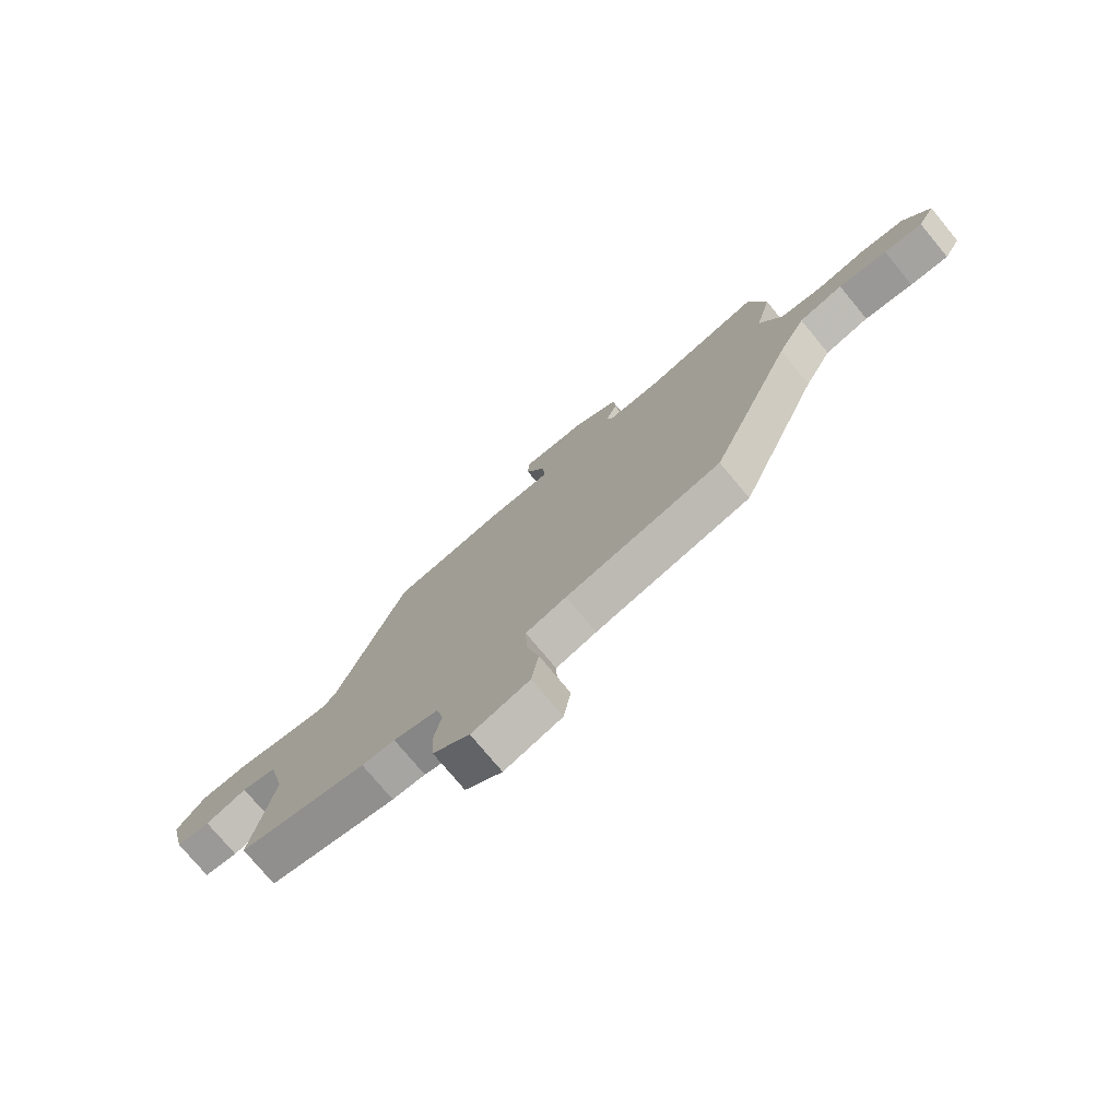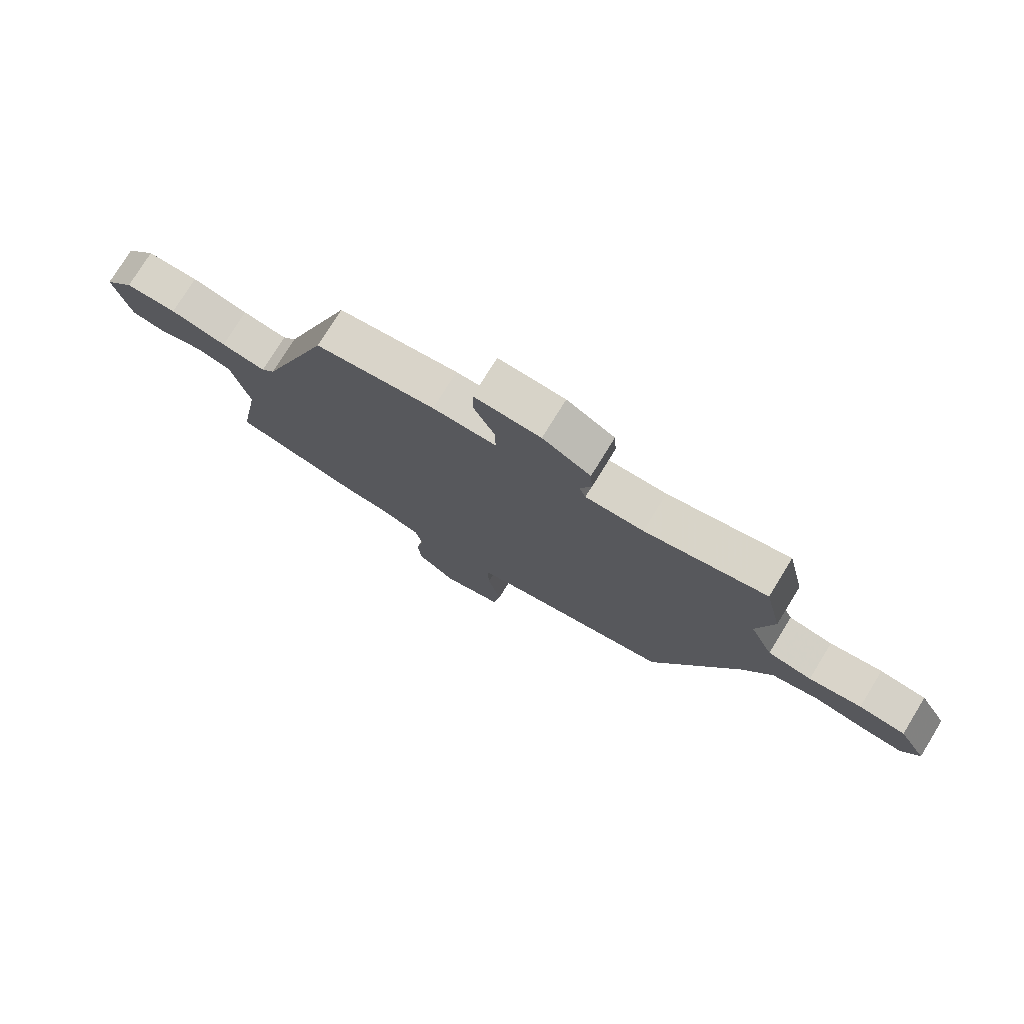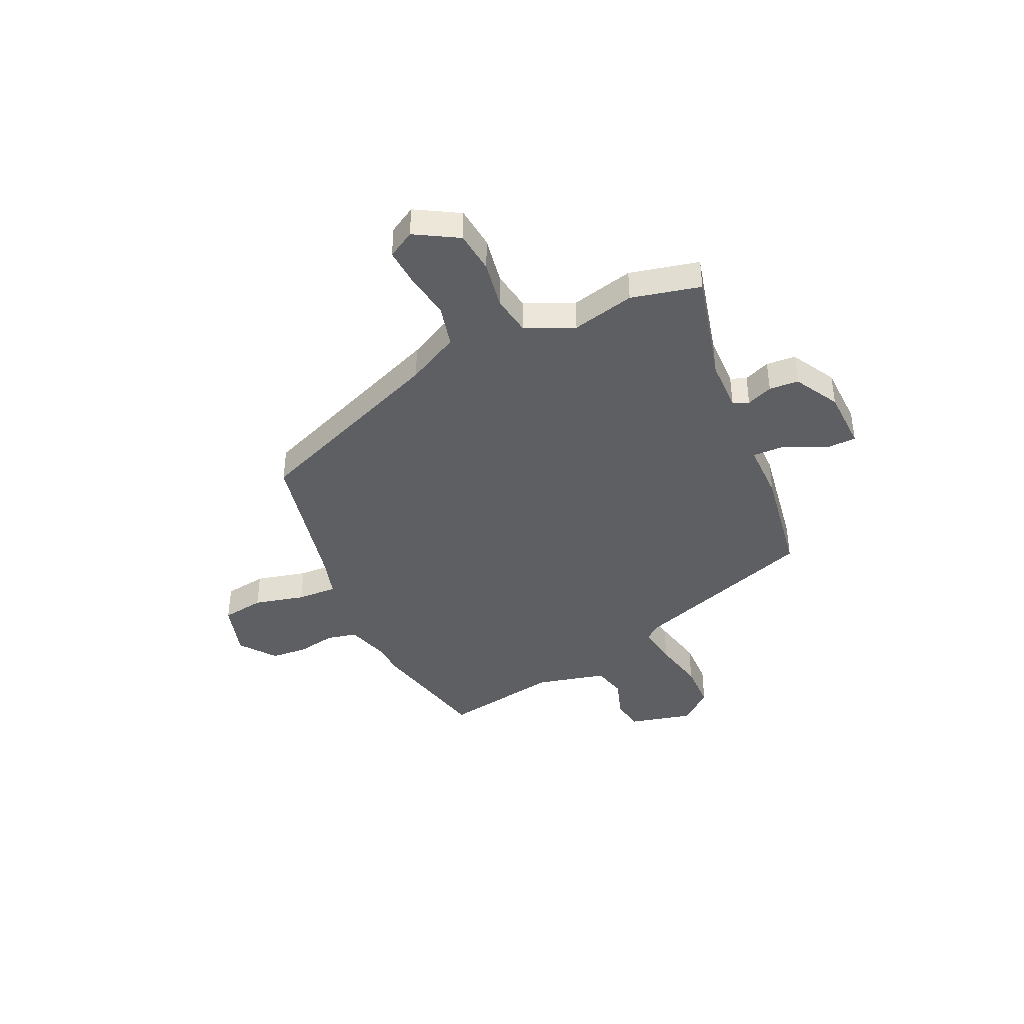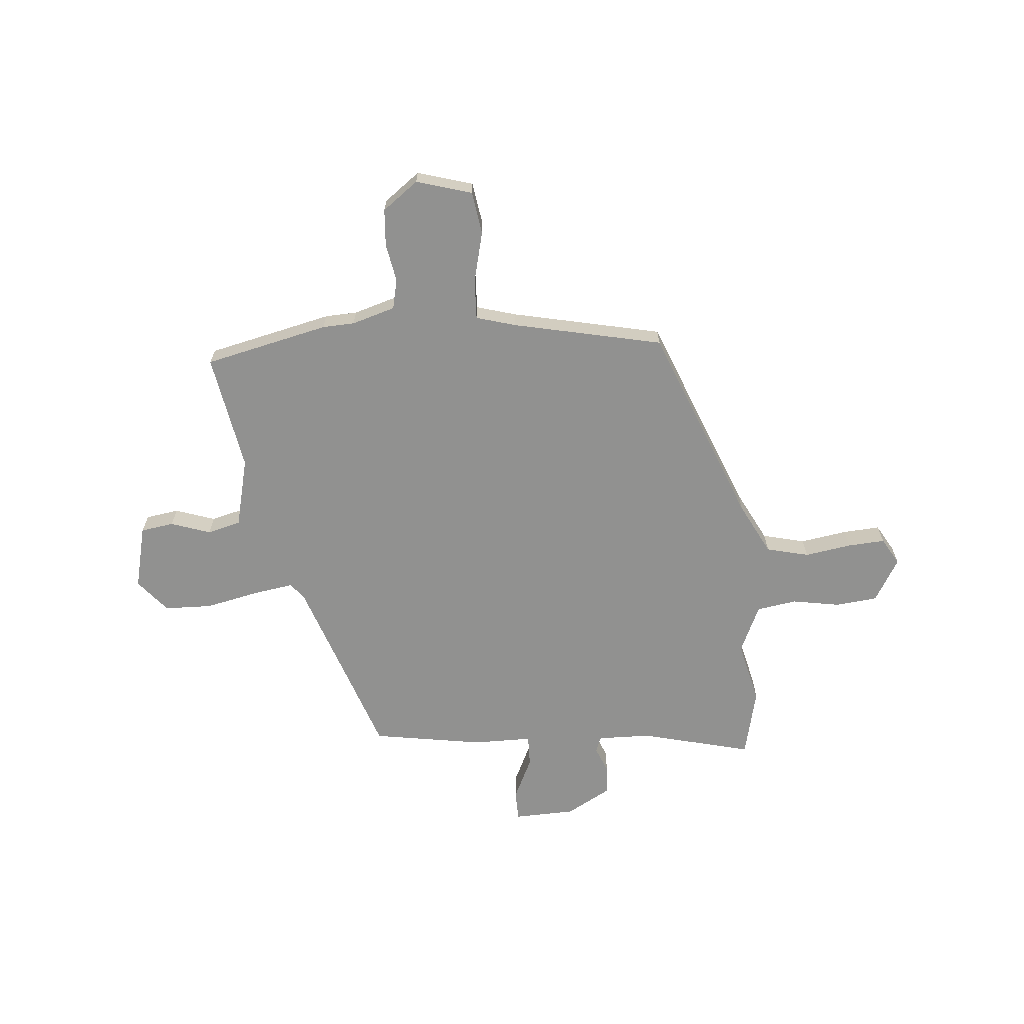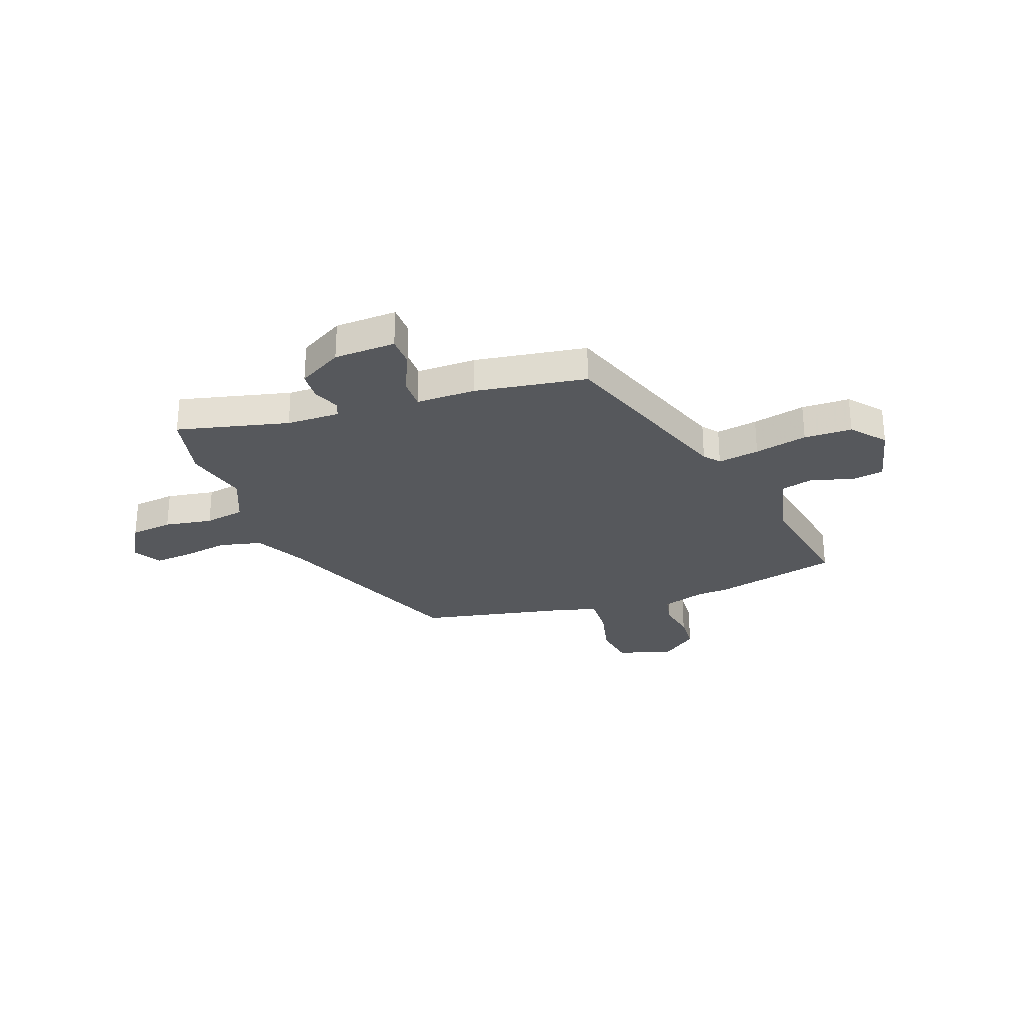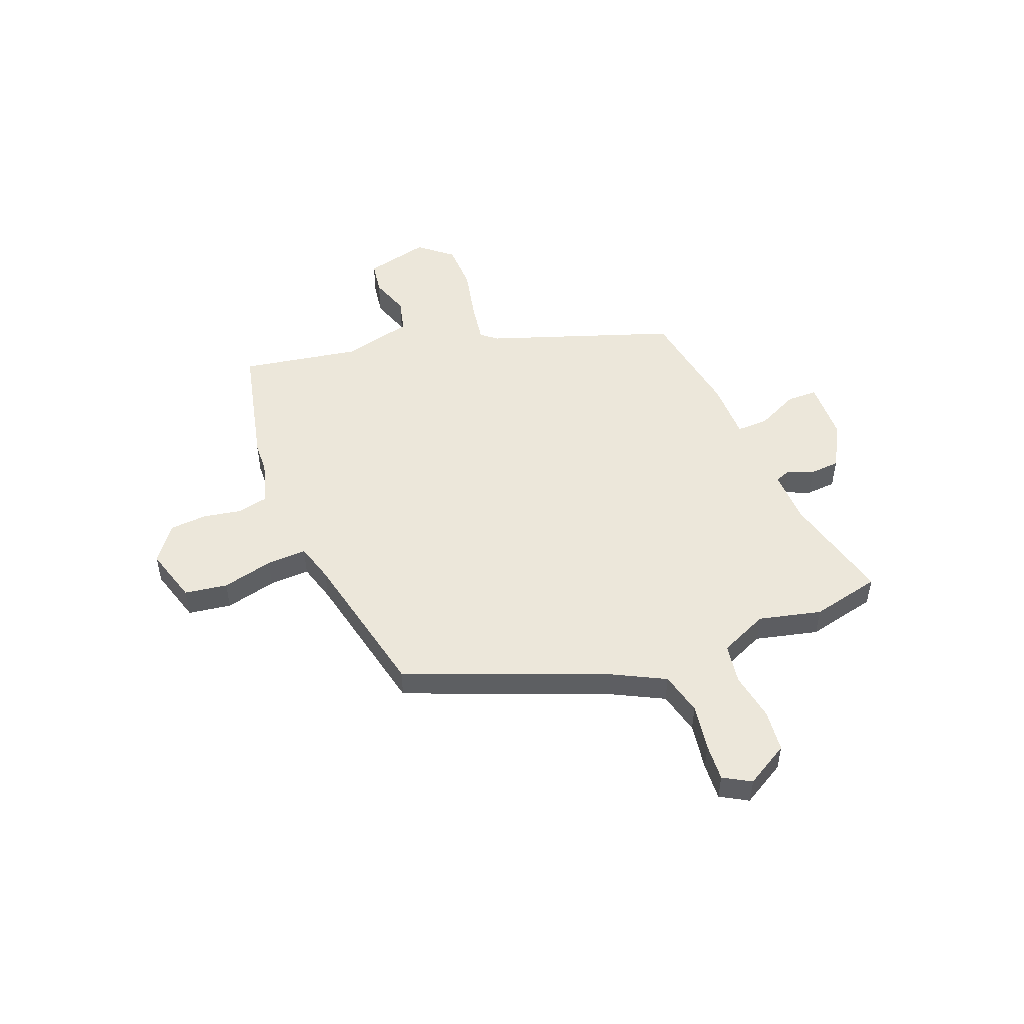
<metadata>
{"format":"obj","ext":"obj","renderer":"f3d","projection":"perspective","resolution":1024,"background":"white","views":[{"elev":-75.8,"azim":-140.3,"up":"+Z"},{"elev":76.4,"azim":-148.4,"up":"+Z"},{"elev":-40.9,"azim":-65.4,"up":"+Y"},{"elev":-65.9,"azim":-175.3,"up":"+Y"},{"elev":-28.1,"azim":20.3,"up":"+Y"},{"elev":50.3,"azim":-111.7,"up":"+Y"}]}
</metadata>
<code>
v 0.333 0.07 0.441
v 0.46 0.07 0.078
v 0.485 0.07 0.047
v 0.566 0.07 0.06
v 0.669 0.07 0.083
v 0.763 0.07 0.081
v 0.817 0.07 0.016
v 0.787 0.07 -0.11
v 0.722 0.07 -0.12
v 0.644 0.07 -0.094
v 0.578 0.07 -0.111
v 0.545 0.07 -0.249
v 0.586 0.07 -0.48
v 0.342 0.07 -0.537
v 0.279 0.07 -0.54
v 0.194 0.07 -0.566
v 0.181 0.07 -0.625
v 0.195 0.07 -0.7
v 0.19 0.07 -0.773
v 0.12 0.07 -0.826
v 0.011 0.07 -0.794
v -0.002 0.07 -0.71
v 0.022 0.07 -0.61
v 0.025 0.07 -0.531
v -0.052 0.07 -0.509
v -0.348 0.07 -0.446
v -0.505 0.07 -0.056
v -0.558 0.07 0.046
v -0.642 0.07 0.066
v -0.734 0.07 0.051
v -0.807 0.07 0.046
v -0.838 0.07 0.099
v -0.789 0.07 0.184
v -0.706 0.07 0.193
v -0.612 0.07 0.177
v -0.533 0.07 0.19
v -0.491 0.07 0.285
v -0.521 0.07 0.408
v -0.49 0.07 0.544
v -0.271 0.07 0.49
v -0.166 0.07 0.488
v -0.154 0.07 0.519
v -0.175 0.07 0.57
v -0.171 0.07 0.628
v -0.084 0.07 0.677
v 0.037 0.07 0.681
v 0.038 0.07 0.621
v -0.001 0.07 0.538
v -0.002 0.07 0.476
v 0.114 0.07 0.476
v 0.333 0 0.441
v 0.46 0 0.078
v 0.485 0 0.047
v 0.566 0 0.06
v 0.669 0 0.083
v 0.763 0 0.081
v 0.817 0 0.016
v 0.787 0 -0.11
v 0.722 0 -0.12
v 0.644 0 -0.094
v 0.578 0 -0.111
v 0.545 0 -0.249
v 0.586 0 -0.48
v 0.342 0 -0.537
v 0.279 0 -0.54
v 0.194 0 -0.566
v 0.181 0 -0.625
v 0.195 0 -0.7
v 0.19 0 -0.773
v 0.12 0 -0.826
v 0.011 0 -0.794
v -0.002 0 -0.71
v 0.022 0 -0.61
v 0.025 0 -0.531
v -0.052 0 -0.509
v -0.348 0 -0.446
v -0.505 0 -0.056
v -0.558 0 0.046
v -0.642 0 0.066
v -0.734 0 0.051
v -0.807 0 0.046
v -0.838 0 0.099
v -0.789 0 0.184
v -0.706 0 0.193
v -0.612 0 0.177
v -0.533 0 0.19
v -0.491 0 0.285
v -0.521 0 0.408
v -0.49 0 0.544
v -0.271 0 0.49
v -0.166 0 0.488
v -0.154 0 0.519
v -0.175 0 0.57
v -0.171 0 0.628
v -0.084 0 0.677
v 0.037 0 0.681
v 0.038 0 0.621
v -0.001 0 0.538
v -0.002 0 0.476
v 0.114 0 0.476
f 49 50 1 2
f 46 47 48
f 45 46 48
f 44 45 48
f 43 44 48
f 42 43 48
f 41 42 48 49
f 49 2 3
f 41 49 3
f 40 41 3
f 39 40 3
f 38 39 3
f 37 38 3
f 33 34 35
f 32 33 35
f 31 32 35
f 30 31 35
f 29 30 35
f 28 29 35 36
f 36 37 3
f 28 36 3
f 27 28 3
f 21 22 23
f 20 21 23
f 19 20 23
f 18 19 23
f 17 18 23
f 16 17 23 24
f 15 16 24 25
f 26 27 3
f 25 26 3
f 15 25 3
f 14 15 3
f 13 14 3
f 12 13 3
f 8 9 10
f 7 8 10
f 6 7 10
f 5 6 10
f 4 5 10
f 11 12 3 4
f 4 10 11
f 52 51 100 99
f 98 97 96
f 98 96 95
f 98 95 94
f 98 94 93
f 98 93 92
f 99 98 92 91
f 53 52 99
f 53 99 91
f 53 91 90
f 53 90 89
f 53 89 88
f 53 88 87
f 85 84 83
f 85 83 82
f 85 82 81
f 85 81 80
f 85 80 79
f 86 85 79 78
f 53 87 86
f 53 86 78
f 53 78 77
f 73 72 71
f 73 71 70
f 73 70 69
f 73 69 68
f 73 68 67
f 74 73 67 66
f 75 74 66 65
f 53 77 76
f 53 76 75
f 53 75 65
f 53 65 64
f 53 64 63
f 53 63 62
f 60 59 58
f 60 58 57
f 60 57 56
f 60 56 55
f 60 55 54
f 54 53 62 61
f 61 60 54
f 1 51 52 2
f 2 52 53 3
f 3 53 54 4
f 4 54 55 5
f 5 55 56 6
f 6 56 57 7
f 7 57 58 8
f 8 58 59 9
f 9 59 60 10
f 10 60 61 11
f 11 61 62 12
f 12 62 63 13
f 13 63 64 14
f 14 64 65 15
f 15 65 66 16
f 16 66 67 17
f 17 67 68 18
f 18 68 69 19
f 19 69 70 20
f 20 70 71 21
f 21 71 72 22
f 22 72 73 23
f 23 73 74 24
f 24 74 75 25
f 25 75 76 26
f 26 76 77 27
f 27 77 78 28
f 28 78 79 29
f 29 79 80 30
f 30 80 81 31
f 31 81 82 32
f 32 82 83 33
f 33 83 84 34
f 34 84 85 35
f 35 85 86 36
f 36 86 87 37
f 37 87 88 38
f 38 88 89 39
f 39 89 90 40
f 40 90 91 41
f 41 91 92 42
f 42 92 93 43
f 43 93 94 44
f 44 94 95 45
f 45 95 96 46
f 46 96 97 47
f 47 97 98 48
f 48 98 99 49
f 49 99 100 50
f 50 100 51 1

</code>
